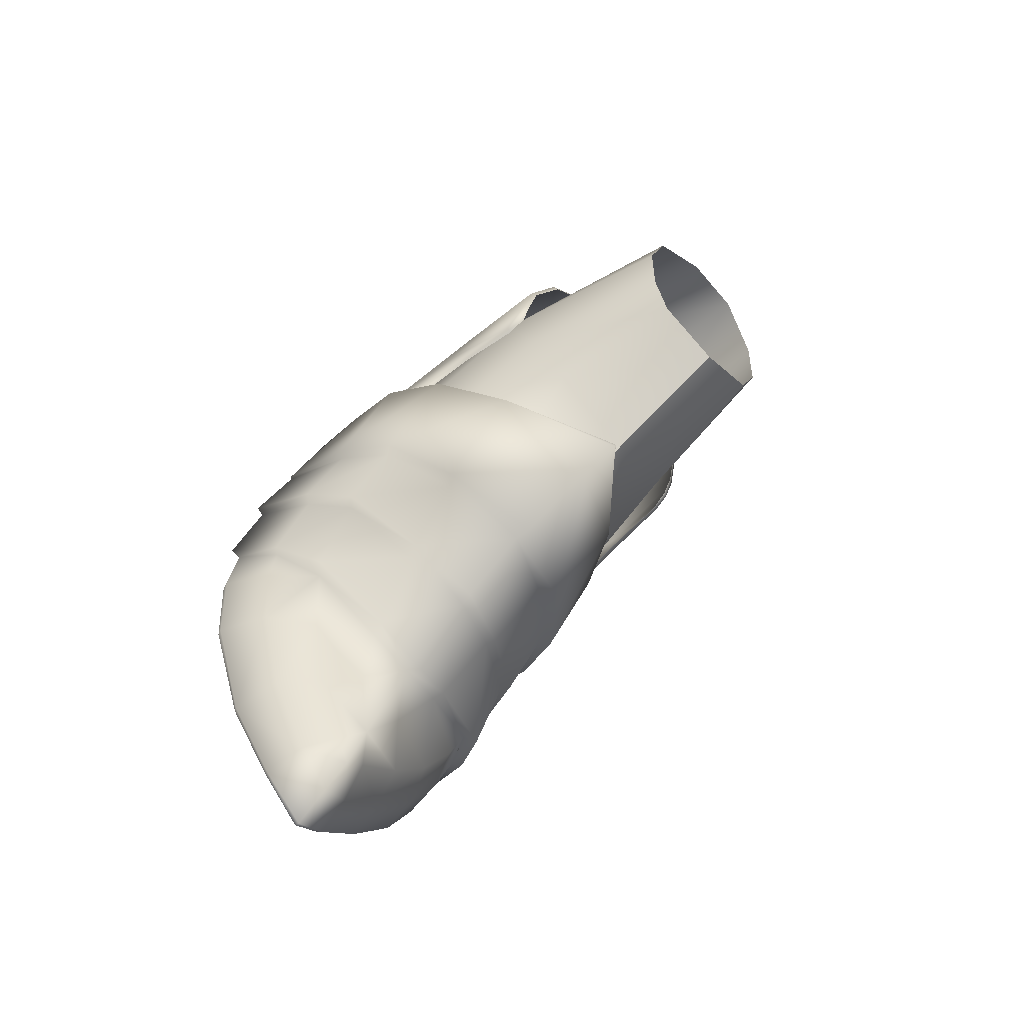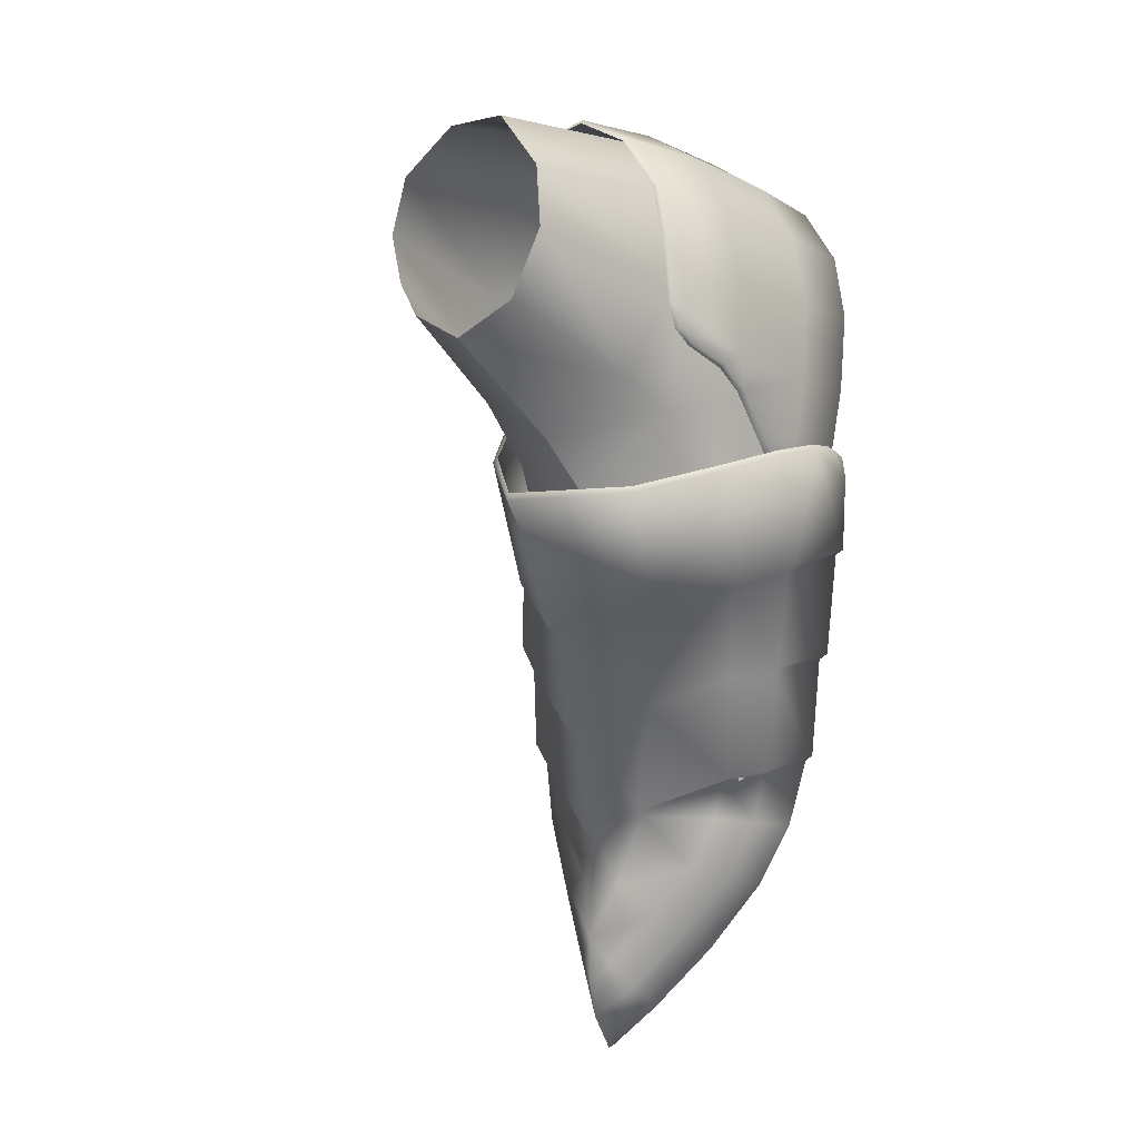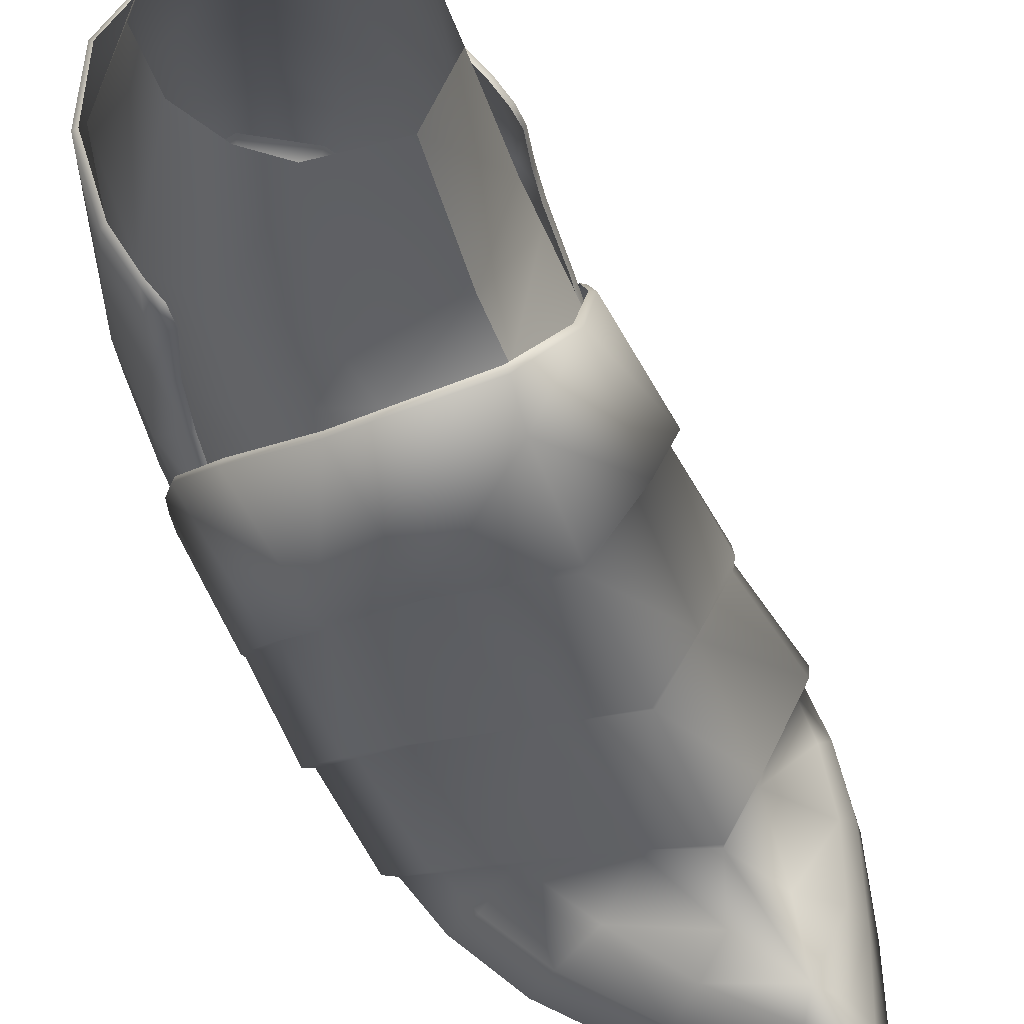
<metadata>
{"format":"obj","ext":"obj","renderer":"f3d","projection":"perspective","resolution":1024,"background":"white","views":[{"elev":-56.8,"azim":134.5,"up":"+Z"},{"elev":-16.4,"azim":-137.9,"up":"+Z"},{"elev":70.2,"azim":132.8,"up":"+Y"}]}
</metadata>
<code>
o 1.001
v 1.68 0.02775 -0.8595
v 1.41 0.0245 -0.8903
v 1.557 0.04548 -0.9345
v 1.773 -0.01267 -0.6907
v 1.301 -0.01237 -0.7739
v 1.81 -0.03429 -0.4461
v 1.196 -0.04336 -0.5666
v 1.768 -0.03038 -0.203
v 1.694 -0.003303 0.06994
v 1.074 -0.03157 -0.08331
v 1.361 -0.01018 0.05138
v 1.686 0.0306 0.143
v 1.339 0.006715 0.07912
v 1.276 -0.005313 0.3237
v 1.004 -0.02282 0.3355
v 0.9948 0.00332 0.2879
v 1.281 0.01326 0.2948
v 1.558 0.0141 0.4393
v 1.591 0.03929 0.3992
v 1.05 -0.004269 -0.02535
v 1.466 0.02068 0.636
v 1.336 0.02027 0.7969
v 0.9837 -0.0169 0.5254
v 1.225 0.02315 0.8538
v 1.087 0.0104 0.8341
v 1.002 -0.004143 0.7139
v 1.072 0.06037 0.8445
v 0.9774 0.04296 0.7164
v 0.9523 0.04001 0.5296
v 0.9756 0.03997 0.3272
v 1.051 0.03123 -0.08877
v 1.1 0.01478 -0.3389
v 1.128 -0.05152 -0.338
v 1.174 0.02479 -0.5749
v 1.287 0.05469 -0.7794
v 1.394 0.07926 -0.8929
v 1.554 0.09331 -0.9447
v 1.698 0.08007 -0.8516
v 1.795 0.03627 -0.6831
v 1.829 0.007677 -0.4466
v 1.798 0.01983 -0.2026
v 1.72 0.04573 0.08233
v 1.592 0.06406 0.4458
v 1.495 0.06802 0.6503
v 1.359 0.07227 0.8121
v 1.216 0.06723 0.8729
v 1.542 0.1856 -0.8925
v 1.554 0.09331 -0.9447
v 1.394 0.07926 -0.8929
v 1.287 0.05469 -0.7794
v 1.307 0.1563 -0.7613
v 1.174 0.02479 -0.5749
v 1.181 0.1465 -0.5657
v 1.1 0.01478 -0.3389
v 1.102 0.1474 -0.351
v 1.051 0.03123 -0.08877
v 0.9756 0.03997 0.3272
v 0.964 0.1683 0.2795
v 0.9523 0.04001 0.5296
v 0.932 0.1812 0.5079
v 0.9774 0.04296 0.7164
v 0.9541 0.1827 0.6944
v 1.072 0.06037 0.8445
v 1.038 0.1979 0.8396
v 1.216 0.06723 0.8729
v 1.19 0.2105 0.8879
v 1.359 0.07227 0.8121
v 1.369 0.2137 0.8203
v 1.495 0.06802 0.6503
v 1.509 0.2068 0.6595
v 1.592 0.06406 0.4458
v 1.72 0.04573 0.08233
v 1.612 0.1922 0.4157
v 1.798 0.01983 -0.2026
v 1.783 0.1279 -0.1981
v 1.829 0.007677 -0.4466
v 1.807 0.1136 -0.4419
v 1.795 0.03627 -0.6831
v 1.771 0.1271 -0.642
v 1.698 0.08007 -0.8516
v 1.662 0.1705 -0.8039
v 1.554 0.09331 -0.9447
v 1.542 0.1856 -0.8925
v 1.683 0.2115 -0.5187
v 1.657 0.2787 -0.2578
v 1.712 0.1683 0.08249
v 1.606 0.3999 0.04973
v 1.574 0.4442 0.4066
v 1.5 0.4535 0.6562
v 1.374 0.4663 0.808
v 1.199 0.4698 0.8793
v 1.053 0.4619 0.8265
v 0.958 0.4557 0.661
v 0.9333 0.4605 0.4604
v 0.9777 0.4722 0.2028
v 1.036 0.1603 -0.0666
v 1.098 0.3805 -0.1348
v 1.21 0.2817 -0.4002
v 1.269 0.2163 -0.5944
v 1.548 0.5552 0.2867
v 1.517 0.6548 0.5585
v 1.412 0.7007 0.7661
v 1.225 0.7007 0.8577
v 1.065 0.6926 0.7999
v 0.9638 0.6881 0.6403
v 0.9424 0.6632 0.4135
v 1.022 0.6035 0.1496
v 1.349 1.07 0.3319
v 1.395 1.075 0.4207
v 1.509 0.7214 0.3772
v 1.43 0.7591 0.2342
v 1.431 0.643 0.1139
v 1.516 0.2247 -0.7346
v 1.413 0.1781 -0.8598
v 1.516 0.2247 -0.7346
v 1.247 0.6491 0.01169
v 1.317 0.4982 -0.165
v 1.233 0.7744 0.09581
v 1.03 0.7339 0.1968
v 1.205 1.083 0.2343
v 1.442 0.5017 -0.109
v 1.247 0.6491 0.01169
v 1.233 0.7744 0.09581
v 1.205 1.083 0.2343
v 1.412 1.088 0.537
v 0.9802 1.068 0.4291
v 0.9846 1.075 0.5714
v 1.074 1.093 0.7113
v 1.217 1.101 0.7336
v 1.364 1.096 0.6614
v 1.053 1.076 0.2824
v 1.317 0.4982 -0.165
v 0.9416 0.04773 0.1706
v 0.9369 0.08733 0.18
v 0.9469 0.02998 0.1266
v 0.9335 0.1609 0.1644
v 0.9703 0.01701 -0.04494
v 0.9401 0.2855 0.1198
v 0.9921 0.1842 -0.1187
v 0.9909 0.01749 -0.05148
v 1.023 0.1687 -0.1252
v 1.045 -0.009206 -0.2816
v 1.079 0.1424 -0.3382
v 1.066 -0.006187 -0.293
v 1.096 0.1328 -0.3494
v 1.112 -0.02889 -0.5152
v 1.14 0.104 -0.5679
v 1.132 -0.02972 -0.5246
v 1.165 0.09406 -0.5723
v 1.186 -0.02954 -0.6744
v 1.207 0.08242 -0.6789
v 1.267 -0.01588 -0.8071
v 1.282 0.0839 -0.7971
v 1.395 0.01632 -0.952
v 1.407 0.1047 -0.9292
v 1.527 0.06369 -1.084
v 1.618 0.1791 -1.108
v 1.63 0.1162 -1.177
v 1.749 0.2454 0.08225
v 1.679 0.3372 0.3651
v 1.676 0.1896 0.4031
v 1.679 0.1198 0.4002
v 1.686 0.07752 0.3807
v 1.761 0.04848 0.158
v 1.759 0.04605 0.1478
v 1.733 0.2336 0.07626
v 1.83 0.02398 -0.04908
v 1.816 0.02757 -0.06866
v 1.798 0.1904 -0.1266
v 1.87 0.007931 -0.2718
v 1.781 0.1794 -0.142
v 1.855 0.02185 -0.2981
v 1.83 0.1423 -0.3539
v 1.87 0.01404 -0.422
v 1.819 0.1345 -0.3663
v 1.855 0.007131 -0.5925
v 1.826 0.1255 -0.4536
v 1.783 0.02381 -0.8358
v 1.811 0.1224 -0.6061
v 1.705 0.07086 -1.027
v 1.675 0.1529 -0.9935
v 1.638 0.4907 0.2785
v 1.687 0.3623 -0.001652
v 1.744 0.305 -0.2029
v 1.724 0.2865 -0.2147
v 1.761 0.2347 -0.4382
v 1.74 0.2152 -0.4577
v 1.753 0.1258 -0.8063
v 1.718 0.201 -0.6217
v 1.682 0.1988 -0.7986
v 1.597 0.2198 -1.034
v 1.625 0.2126 -0.9671
v 0.9878 0.4288 0.05923
v 1.043 0.3295 -0.1782
v 1.071 0.3143 -0.1829
v 1.127 0.2637 -0.3783
v 1.146 0.2472 -0.391
v 1.185 0.2014 -0.5955
v 1.214 0.1853 -0.5908
v 1.251 0.1749 -0.6754
v 1.324 0.1708 -0.7857
v 1.425 0.1822 -0.8883
v 1.544 0.2093 -0.9902
v 1.531 0.1405 -1.044
v 1.573 0.2489 -0.9322
v 1.699 0.3799 0.01224
v 1.528 0.6389 0.1448
v 1.578 0.4889 -0.1105
v 1.553 0.4622 -0.1155
v 1.594 0.3905 -0.3542
v 1.581 0.3608 -0.3595
v 1.607 0.299 -0.5982
v 1.604 0.2667 -0.5999
v 1.597 0.2462 -0.7798
v 1.485 0.2486 -0.8141
v 1.394 0.2652 -0.6656
v 1.384 0.2893 -0.6582
v 1.301 0.3494 -0.4387
v 1.293 0.3717 -0.4401
v 1.21 0.4495 -0.2196
v 1.187 0.4823 -0.2363
v 1.109 0.6132 -0.01658
v 1.515 0.2969 -0.6927
v 1.516 0.3287 -0.6934
v 1.448 0.4143 -0.4803
v 1.458 0.4495 -0.4817
v 1.395 0.5476 -0.2746
v 1.393 0.5883 -0.2773
v 1.338 0.7309 -0.1078
v 1.308 0.8189 -0.04278
v 1.629 0.1032 -1.172
v 1.533 0.05414 -1.08
v 1.402 0.003058 -0.9448
v 1.277 -0.0272 -0.8046
v 1.195 -0.04063 -0.6718
v 1.145 -0.03732 -0.5179
v 1.078 -0.01121 -0.2796
v 1.002 0.01234 -0.03293
v 0.9578 0.02177 0.1283
v 0.956 0.0459 0.1792
v 0.9493 0.09474 0.1913
v 0.9433 0.1689 0.174
v 0.9497 0.2926 0.1293
v 0.9989 0.4354 0.06912
v 1.117 0.617 -0.001724
v 1.304 0.8182 -0.02615
v 1.518 0.6344 0.1555
v 1.621 0.4874 0.2837
v 1.666 0.3358 0.3694
v 1.66 0.1867 0.4051
v 1.665 0.1161 0.4041
v 1.671 0.06875 0.3793
v 1.742 0.03706 0.1521
v 1.799 0.01953 -0.05837
v 1.843 0.00973 -0.2835
v 1.864 -0.003348 -0.4212
v 1.85 -0.006585 -0.5911
v 1.777 0.01396 -0.8356
v 1.699 0.05831 -1.021
v 1.139 0.7546 0.857
v 1.002 0.5037 0.8049
v 1.137 0.5194 0.9078
v 1.001 0.2575 0.8185
v 1.145 0.2764 0.9316
v 1.161 0.07694 0.9338
v 1.298 0.5211 0.8797
v 1.325 0.7599 0.8401
v 1.295 0.265 0.8927
v 1.443 0.5143 0.7811
v 1.454 0.7589 0.748
v 1.438 0.2508 0.799
v 1.305 0.08433 0.8953
v 1.434 0.08502 0.8051
v 1.02 0.7418 0.7769
v 0.9292 0.4961 0.6541
v 0.9283 0.2417 0.6738
v 0.9388 0.05266 0.6872
v 1.015 0.06175 0.8248
v 0.9345 0.7304 0.6337
v 0.9062 0.4858 0.4829
v 0.9059 0.228 0.5096
v 0.9179 0.04893 0.5293
v 1.544 0.4974 0.6322
v 1.539 0.7475 0.6004
v 1.546 0.2448 0.6532
v 1.54 0.07892 0.6563
v 1.599 0.5574 0.4113
v 1.573 0.6888 0.426
v 1.598 0.4906 0.4671
v 1.566 0.7295 0.4476
v 1.564 0.7423 0.4902
v 1.618 0.2275 0.4837
v 1.62 0.07572 0.4857
v 1.625 0.4589 0.3657
v 1.668 0.3521 0.279
v 1.684 0.07013 0.3147
v 1.721 0.08018 0.2024
v 1.673 0.2181 0.3037
v 1.707 0.2406 0.1844
v 1.722 0.1881 0.1576
v 1.73 0.1444 0.149
v 1.731 0.1075 0.1635
v 0.918 0.4681 0.3009
v 0.9191 0.5268 0.2621
v 0.9277 0.4476 0.2282
v 0.9209 0.6375 0.28
v 0.921 0.6782 0.3056
v 0.9176 0.6999 0.354
v 0.9139 0.719 0.4608
v 0.9239 0.2199 0.328
v 0.9364 0.05 0.3429
v 0.9543 0.3295 0.1393
v 0.9545 0.2116 0.1846
v 0.9636 0.05563 0.2012
v 0.9769 0.2589 0.07814
v 0.9787 0.06899 0.1285
v 0.9874 0.08897 0.08434
v 0.9913 0.1149 0.05956
v 0.9914 0.154 0.04683
v 0.9881 0.2034 0.05142
v 0.9667 0.3394 0.1365
v 0.9892 0.2632 0.07995
v 0.9982 0.2071 0.05178
v 1.004 0.1574 0.04439
v 1.006 0.1122 0.05672
v 1 0.08302 0.08215
v 0.9937 0.06271 0.1266
v 0.9752 0.0476 0.2018
v 0.9485 0.04254 0.3439
v 0.9303 0.04188 0.5268
v 0.9499 0.04571 0.685
v 1.023 0.05603 0.8184
v 1.161 0.07291 0.9237
v 1.302 0.07577 0.8868
v 1.428 0.07564 0.7982
v 1.531 0.06926 0.6519
v 1.674 0.06118 0.3132
v 1.707 0.07264 0.2033
v 1.722 0.1012 0.1572
v 1.72 0.1397 0.1419
v 1.713 0.1829 0.1477
v 1.695 0.2388 0.1746
v 1.654 0.3536 0.2706
v 1.614 0.4573 0.3562
v 1.588 0.5551 0.4011
v 1.56 0.6884 0.419
v 1.553 0.733 0.4462
v 1.55 0.7506 0.4946
v 1.525 0.7561 0.5977
v 1.322 0.7683 0.83
v 1.14 0.7586 0.8484
v 1.022 0.7472 0.7662
v 0.9453 0.7349 0.6292
v 0.9304 0.7065 0.3547
v 0.9331 0.6823 0.3047
v 0.9311 0.6383 0.2771
v 0.9316 0.5285 0.2577
v 0.941 0.4535 0.2248
v 1.609 0.06497 0.4817
v 1.443 0.7628 0.7423
v 0.925 0.7245 0.4622
f 1 2 3
f 1 4 5
f 4 6 7
f 6 8 7
f 8 9 10
f 9 11 10
f 9 12 11
f 10 11 13
f 14 15 16
f 14 17 18
f 13 19 17
f 16 20 17
f 14 18 15
f 15 18 21
f 21 22 23
f 24 25 26
f 25 27 28
f 26 28 29
f 23 29 30
f 15 30 16
f 16 30 20
f 10 20 31
f 10 31 32
f 7 33 32
f 5 7 34
f 2 5 35
f 2 36 37
f 3 37 38
f 1 38 4
f 4 39 6
f 6 40 41
f 8 41 9
f 9 42 12
f 12 42 43
f 18 19 43
f 18 43 44
f 21 44 45
f 22 45 24
f 24 46 25
f 47 48 49
f 49 50 51
f 50 52 53
f 52 54 55
f 54 56 55
f 56 57 58
f 57 59 60
f 59 61 62
f 61 63 64
f 63 65 66
f 65 67 68
f 67 69 70
f 69 71 70
f 71 72 73
f 72 74 75
f 74 76 77
f 76 78 79
f 78 80 81
f 80 82 83
f 79 81 84
f 77 84 85
f 75 85 86
f 73 86 87
f 70 73 88
f 68 70 89
f 68 90 91
f 66 91 92
f 62 64 92
f 60 62 93
f 58 60 94
f 58 95 96
f 55 96 97
f 53 55 98
f 51 53 99
f 87 100 88
f 88 100 101
f 89 101 102
f 90 102 103
f 91 103 104
f 92 104 93
f 93 105 94
f 94 106 95
f 95 107 97
f 108 109 110
f 100 111 110
f 87 112 100
f 81 83 113
f 47 114 115
f 51 115 114
f 97 116 117
f 107 118 116
f 118 119 120
f 112 121 122
f 111 112 123
f 108 111 124
f 100 110 101
f 109 125 110
f 106 119 107
f 106 126 119
f 105 127 106
f 104 128 105
f 103 128 104
f 102 129 103
f 101 130 102
f 1 5 2
f 4 7 5
f 7 8 33
f 8 10 33
f 11 12 13
f 10 13 20
f 14 16 17
f 18 17 19
f 12 19 13
f 13 17 20
f 15 21 23
f 23 22 26
f 22 24 26
f 25 28 26
f 23 26 29
f 15 23 30
f 20 30 31
f 10 32 33
f 7 32 34
f 5 34 35
f 2 35 36
f 2 37 3
f 1 3 38
f 4 38 39
f 6 39 40
f 6 41 8
f 9 41 42
f 12 43 19
f 18 44 21
f 21 45 22
f 24 45 46
f 25 46 27
f 47 49 114
f 49 51 114
f 50 53 51
f 52 55 53
f 55 56 96
f 56 58 96
f 57 60 58
f 59 62 60
f 61 64 62
f 63 66 64
f 65 68 66
f 67 70 68
f 70 71 73
f 73 72 86
f 72 75 86
f 74 77 75
f 76 79 77
f 78 81 79
f 80 83 81
f 77 79 84
f 75 77 85
f 85 87 86
f 73 87 88
f 70 88 89
f 68 89 90
f 66 68 91
f 64 66 92
f 62 92 93
f 60 93 94
f 58 94 95
f 96 95 97
f 55 97 98
f 53 98 99
f 88 101 89
f 89 102 90
f 90 103 91
f 91 104 92
f 93 104 105
f 94 105 106
f 95 106 107
f 108 110 111
f 100 112 111
f 87 121 112
f 81 113 84
f 51 99 115
f 97 117 98
f 85 121 87
f 97 107 116
f 107 119 118
f 120 119 131
f 122 121 132
f 112 122 123
f 111 123 124
f 101 110 125
f 119 126 131
f 106 127 126
f 105 128 127
f 103 129 128
f 102 130 129
f 101 125 130
f 133 134 135
f 135 136 137
f 136 138 139
f 137 139 140
f 140 141 142
f 142 143 144
f 144 145 146
f 146 147 148
f 148 149 150
f 150 151 152
f 152 153 154
f 154 155 156
f 156 157 158
f 159 160 161
f 161 162 163
f 161 163 164
f 164 165 166
f 165 167 166
f 167 168 169
f 168 170 171
f 170 172 173
f 172 174 175
f 174 176 177
f 176 178 179
f 178 180 181
f 157 181 180
f 159 182 160
f 159 166 183
f 166 169 183
f 169 171 184
f 171 173 185
f 173 175 186
f 175 177 187
f 177 179 187
f 179 188 189
f 181 190 188
f 181 191 192
f 139 193 194
f 139 194 195
f 141 195 143
f 143 196 197
f 145 197 147
f 147 198 149
f 149 199 151
f 151 200 153
f 153 201 155
f 155 202 203
f 157 204 191
f 191 205 192
f 182 206 207
f 183 208 206
f 183 184 209
f 184 185 210
f 185 186 211
f 186 187 212
f 187 189 213
f 189 190 214
f 190 192 205
f 191 203 205
f 202 215 205
f 201 216 215
f 200 216 201
f 199 216 200
f 198 217 199
f 197 218 198
f 196 219 197
f 195 220 196
f 194 221 220
f 194 222 221
f 213 214 223
f 212 223 224
f 211 212 225
f 210 225 226
f 209 210 227
f 208 227 228
f 208 228 229
f 207 229 230
f 205 215 223
f 217 224 223
f 217 225 224
f 219 226 225
f 219 227 226
f 221 228 227
f 221 229 228
f 222 230 229
f 156 158 231
f 154 156 232
f 154 233 234
f 152 234 235
f 148 150 235
f 146 148 236
f 144 146 236
f 142 144 237
f 140 142 237
f 137 140 238
f 135 137 238
f 133 135 239
f 133 240 134
f 134 241 136
f 136 242 138
f 138 243 193
f 193 244 222
f 222 245 230
f 207 230 246
f 182 207 247
f 160 182 248
f 160 249 161
f 161 250 162
f 162 251 163
f 163 252 253
f 164 253 165
f 165 253 254
f 167 254 168
f 168 254 255
f 170 255 172
f 172 255 256
f 174 256 257
f 176 257 258
f 178 258 259
f 180 259 231
f 134 136 135
f 136 139 137
f 139 141 140
f 142 141 143
f 144 143 145
f 146 145 147
f 148 147 149
f 150 149 151
f 152 151 153
f 154 153 155
f 156 155 204
f 156 204 157
f 159 161 164
f 159 164 166
f 166 167 169
f 169 168 171
f 171 170 173
f 173 172 175
f 175 174 177
f 177 176 179
f 179 178 188
f 178 181 188
f 157 180 158
f 159 206 182
f 159 183 206
f 169 184 183
f 171 185 184
f 173 186 185
f 175 187 186
f 179 189 187
f 189 188 190
f 181 192 190
f 157 191 181
f 138 193 139
f 139 195 141
f 143 195 196
f 143 197 145
f 147 197 198
f 149 198 199
f 151 199 200
f 153 200 201
f 155 201 202
f 155 203 204
f 191 204 203
f 207 206 208
f 183 209 208
f 184 210 209
f 185 211 210
f 186 212 211
f 187 213 212
f 189 214 213
f 190 205 214
f 202 205 203
f 201 215 202
f 199 217 216
f 198 218 217
f 197 219 218
f 196 220 219
f 194 220 195
f 193 222 194
f 205 223 214
f 212 213 223
f 212 224 225
f 210 211 225
f 210 226 227
f 208 209 227
f 207 208 229
f 215 216 223
f 216 217 223
f 217 218 225
f 218 219 225
f 219 220 227
f 220 221 227
f 221 222 229
f 156 231 232
f 154 232 233
f 152 154 234
f 150 152 235
f 148 235 236
f 144 236 237
f 140 237 238
f 135 238 239
f 133 239 240
f 134 240 241
f 136 241 242
f 138 242 243
f 193 243 244
f 222 244 245
f 230 245 246
f 207 246 247
f 182 247 248
f 160 248 249
f 161 249 250
f 162 250 251
f 163 251 252
f 163 253 164
f 165 254 167
f 168 255 170
f 172 256 174
f 174 257 176
f 176 258 178
f 178 259 180
f 158 180 231
f 260 261 262
f 262 263 264
f 263 265 264
f 260 266 267
f 262 264 266
f 264 265 268
f 267 269 270
f 266 268 269
f 271 272 273
f 261 274 275
f 261 276 263
f 276 277 278
f 275 279 280
f 275 281 276
f 276 281 282
f 270 283 284
f 269 285 283
f 273 286 285
f 287 288 289
f 288 290 291
f 288 291 289
f 283 291 284
f 283 289 291
f 283 292 289
f 286 293 292
f 287 289 294
f 289 292 294
f 292 295 294
f 292 293 296
f 296 297 298
f 295 298 299
f 298 300 299
f 298 301 300
f 298 302 301
f 297 302 298
f 303 304 305
f 303 306 304
f 303 307 306
f 303 308 307
f 280 309 308
f 280 310 281
f 281 310 311
f 305 312 313
f 303 305 310
f 305 313 310
f 310 314 311
f 312 315 313
f 313 316 314
f 313 317 316
f 313 318 317
f 313 319 318
f 313 320 319
f 313 315 320
f 312 321 322
f 315 322 323
f 320 323 324
f 319 324 325
f 318 325 326
f 317 326 327
f 316 327 328
f 314 328 329
f 282 311 330
f 277 282 331
f 278 277 332
f 265 278 333
f 265 333 272
f 272 334 273
f 273 335 286
f 286 336 293
f 293 337 296
f 296 338 297
f 297 339 302
f 301 302 340
f 300 301 341
f 299 300 342
f 295 299 343
f 294 295 344
f 287 294 345
f 287 345 288
f 288 346 290
f 290 347 291
f 284 291 348
f 270 284 349
f 267 270 350
f 260 267 351
f 260 351 274
f 274 352 279
f 279 353 309
f 308 309 354
f 308 354 355
f 307 355 356
f 306 356 357
f 304 357 358
f 305 358 321
f 260 274 261
f 261 263 262
f 263 278 265
f 260 262 266
f 264 268 266
f 265 272 268
f 266 269 267
f 268 271 269
f 268 272 271
f 274 279 275
f 261 275 276
f 263 276 278
f 279 309 280
f 275 280 281
f 276 282 277
f 269 283 270
f 269 271 285
f 271 273 285
f 283 285 292
f 285 286 292
f 292 298 295
f 292 296 298
f 280 308 303
f 280 303 310
f 281 311 282
f 310 313 314
f 312 322 315
f 315 323 320
f 319 320 324
f 318 319 325
f 317 318 326
f 316 317 327
f 314 316 328
f 311 314 329
f 311 329 330
f 282 330 331
f 277 331 332
f 278 332 333
f 272 333 334
f 273 334 335
f 286 335 336
f 293 336 359
f 293 359 337
f 296 337 338
f 297 338 339
f 302 339 340
f 301 340 341
f 300 341 342
f 299 342 343
f 295 343 344
f 294 344 345
f 288 345 346
f 290 346 347
f 291 347 348
f 284 348 349
f 270 349 360
f 270 360 350
f 267 350 351
f 274 351 352
f 279 352 353
f 309 353 361
f 309 361 354
f 307 308 355
f 306 307 356
f 304 306 357
f 304 358 305
f 305 321 312

</code>
